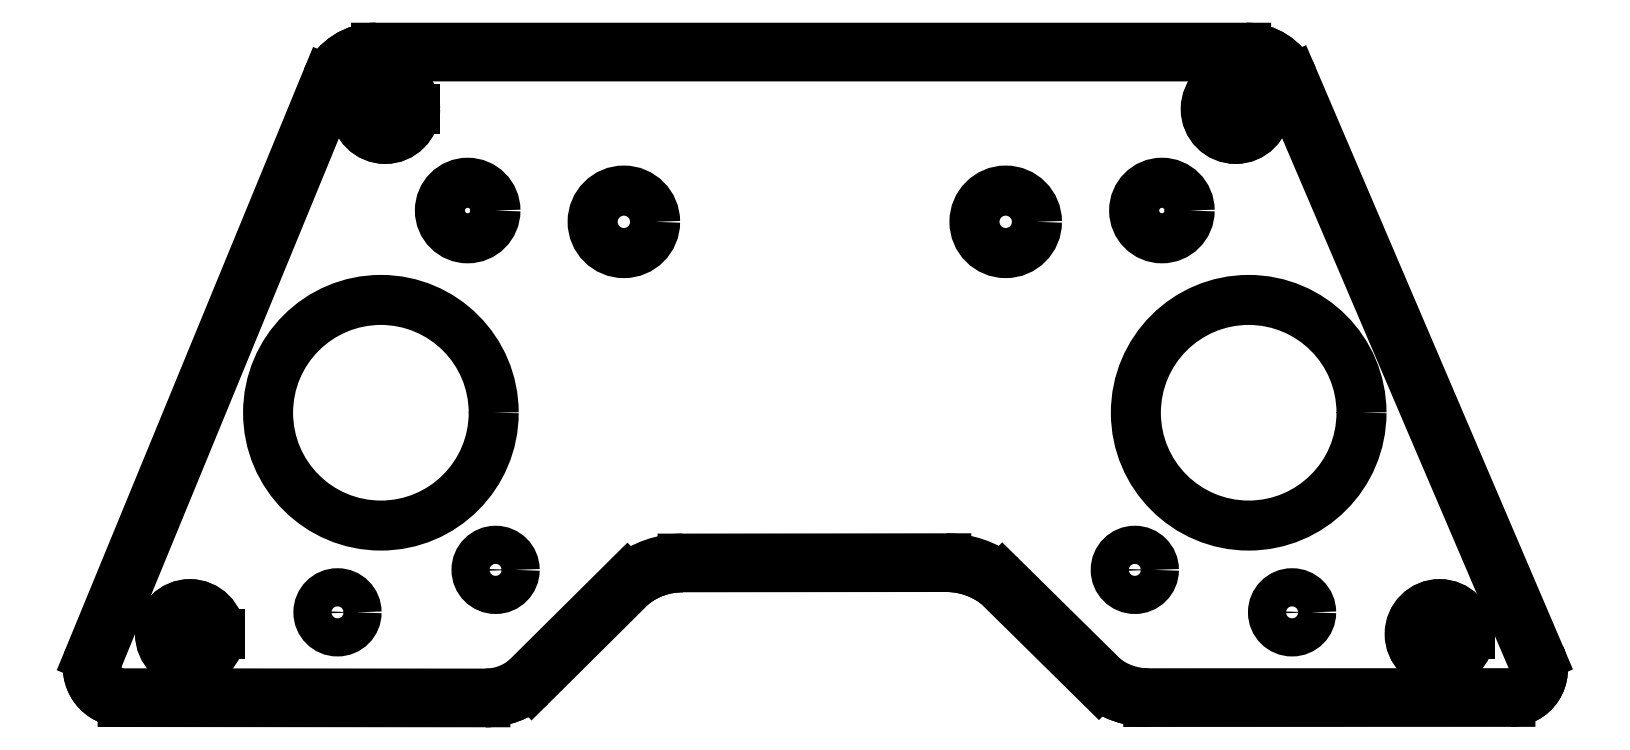
<metadata>
{"format":"dxf","ext":"dxf","renderer":"ezdxf+matplotlib","layout":"modelspace","background":"white","min_lineweight":24,"dpi":150}
</metadata>
<code>
0
SECTION
2
ENTITIES
0
LINE
8
View
10
199.6
20
187.7
30
0
11
99.37
21
187.7
31
0
0
ARC
8
View
10
99.37
20
181.5
30
0
40
6.234
50
90
51
155.7
0
LINE
8
View
10
93.69
20
184
30
0
11
66.34
21
117.5
31
0
0
CIRCLE
8
View
10
77.94
20
120.2
40
3.45
0
CIRCLE
8
View
10
94.94
20
122.7
40
2.2
0
CIRCLE
8
View
10
113.2
20
127.5
40
2.2
0
CIRCLE
8
View
10
99.94
20
145.7
40
13
0
CIRCLE
8
View
10
186.8
20
127.5
40
2.2
0
CIRCLE
8
View
10
204.9
20
122.7
40
2.2
0
CIRCLE
8
View
10
221.9
20
120.2
40
3.45
0
CIRCLE
8
View
10
199.9
20
145.7
40
13
0
CIRCLE
8
View
10
109.9
20
169
40
3.2
0
CIRCLE
8
View
10
100.4
20
180.7
40
3.45
0
CIRCLE
8
View
10
127.9
20
167.7
40
3.6
0
CIRCLE
8
View
10
171.9
20
167.7
40
3.6
0
CIRCLE
8
View
10
189.9
20
169
40
3.2
0
CIRCLE
8
View
10
198.4
20
180.7
40
3.45
0
LINE
8
View
10
233.5
20
117.6
30
0
11
205
21
184.2
31
0
0
LINE
8
View
10
70.18
20
112.3
30
0
11
112
21
112.3
31
0
0
LINE
8
View
10
188.4
20
112.3
30
0
11
230.1
21
112.3
31
0
0
LINE
8
View
10
117.3
20
114.3
30
0
11
129
21
125.9
31
0
0
LINE
8
View
10
170.9
20
125.9
30
0
11
182.7
21
114.3
31
0
0
LINE
8
View
10
165.1
20
127.9
30
0
11
134.7
21
127.8
31
0
0
CIRCLE
8
View
10
77.94
20
120.2
40
1.7
0
CIRCLE
8
View
10
221.9
20
120.2
40
1.7
0
CIRCLE
8
View
10
100.4
20
180.7
40
1.7
0
CIRCLE
8
View
10
198.4
20
180.7
40
1.7
0
ARC
8
View
10
199.6
20
181.8
30
0
40
5.923
50
24.3
51
90
0
ARC
8
View
10
188.4
20
121.5
30
0
40
9.206
50
-128.3
51
-90
0
SPLINE
8
View
210
0
220
0
230
1
70
8
71
3
72
11
73
7
74
0
40
0
40
0
40
0
40
0
40
0.4719
40
0.4719
40
0.4719
40
1
40
1
40
1
40
1
10
170.9
20
125.9
30
0
10
170.9
20
125.9
30
0
10
171
20
126
30
0
10
171.1
20
126.1
30
0
10
171.2
20
126.2
30
0
10
171.4
20
126.4
30
0
10
171.6
20
126.6
30
0
0
ARC
8
View
10
165.1
20
118.4
30
0
40
9.507
50
52.3
51
90
0
ARC
8
View
10
230.1
20
116.1
30
0
40
3.746
50
-90
51
23.7
0
ARC
8
View
10
134.7
20
118.6
30
0
40
9.206
50
90
51
128.3
0
SPLINE
8
View
210
0
220
0
230
1
70
8
71
3
72
11
73
7
74
0
40
0
40
0
40
0
40
0
40
0.4715
40
0.4715
40
0.4715
40
1
40
1
40
1
40
1
10
129
20
125.9
30
0
10
129
20
125.9
30
0
10
128.9
20
125.9
30
0
10
128.8
20
126.1
30
0
10
128.7
20
126.2
30
0
10
128.5
20
126.4
30
0
10
128.3
20
126.6
30
0
0
ARC
8
View
10
112
20
120.5
30
0
40
8.176
50
-90
51
-49.3
0
ARC
8
View
10
70.18
20
116.3
30
0
40
4.023
50
162.5
51
-90
0
CIRCLE
8
View
10
77.94
20
120.2
40
3.4
0
CIRCLE
8
View
10
221.9
20
120.2
40
3.4
0
CIRCLE
8
View
10
100.4
20
180.7
40
3.4
0
CIRCLE
8
View
10
198.4
20
180.7
40
3.4
0
ARC
8
View
10
99.37
20
181.5
30
0
40
6.234
50
90
51
155.7
0
SPLINE
8
View
210
0
220
0
230
1
70
8
71
3
72
35
73
31
74
0
40
0
40
0
40
0
40
0
40
0.1122
40
0.1122
40
0.1122
40
0.2244
40
0.2244
40
0.2244
40
0.3366
40
0.3366
40
0.3366
40
0.4488
40
0.4488
40
0.4488
40
0.561
40
0.561
40
0.561
40
0.6732
40
0.6732
40
0.6732
40
0.7854
40
0.7854
40
0.7854
40
0.8976
40
0.8976
40
0.8976
40
1.122
40
1.122
40
1.122
40
1.571
40
1.571
40
1.571
40
1.571
10
99.37
20
187.7
30
0
10
99.37
20
187.7
30
0
10
99.37
20
187.7
30
0
10
99.37
20
187.7
30
0
10
99.37
20
187.7
30
0
10
99.37
20
187.7
30
0
10
99.37
20
187.7
30
0
10
99.37
20
187.7
30
0
10
99.37
20
187.7
30
0
10
99.37
20
187.7
30
0
10
99.37
20
187.6
30
0
10
99.37
20
187.6
30
0
10
99.37
20
187.6
30
0
10
99.37
20
187.6
30
0
10
99.37
20
187.6
30
0
10
99.37
20
187.6
30
0
10
99.37
20
187.5
30
0
10
99.37
20
187.5
30
0
10
99.37
20
187.5
30
0
10
99.37
20
187.5
30
0
10
99.37
20
187.4
30
0
10
99.37
20
187.4
30
0
10
99.37
20
187.4
30
0
10
99.37
20
187.4
30
0
10
99.37
20
187.3
30
0
10
99.37
20
187.3
30
0
10
99.37
20
187.2
30
0
10
99.37
20
187.1
30
0
10
99.37
20
187
30
0
10
99.37
20
186.9
30
0
10
99.37
20
186.7
30
0
0
ARC
8
View
10
99.37
20
181.5
30
0
40
5.234
50
90
51
155.7
0
SPLINE
8
View
210
0
220
0
230
1
70
8
71
3
72
35
73
31
74
0
40
0
40
0
40
0
40
0
40
0.1122
40
0.1122
40
0.1122
40
0.2244
40
0.2244
40
0.2244
40
0.3366
40
0.3366
40
0.3366
40
0.4488
40
0.4488
40
0.4488
40
0.561
40
0.561
40
0.561
40
0.6732
40
0.6732
40
0.6732
40
0.7854
40
0.7854
40
0.7854
40
0.8976
40
0.8976
40
0.8976
40
1.122
40
1.122
40
1.122
40
1.571
40
1.571
40
1.571
40
1.571
10
93.69
20
184
30
0
10
93.69
20
184
30
0
10
93.7
20
184
30
0
10
93.7
20
184
30
0
10
93.7
20
184
30
0
10
93.71
20
184
30
0
10
93.71
20
184
30
0
10
93.72
20
184
30
0
10
93.73
20
184
30
0
10
93.74
20
184
30
0
10
93.76
20
184
30
0
10
93.77
20
184
30
0
10
93.78
20
184
30
0
10
93.8
20
184
30
0
10
93.81
20
184
30
0
10
93.83
20
184
30
0
10
93.85
20
184
30
0
10
93.87
20
184
30
0
10
93.89
20
184
30
0
10
93.91
20
183.9
30
0
10
93.94
20
183.9
30
0
10
93.96
20
183.9
30
0
10
93.98
20
183.9
30
0
10
94.01
20
183.9
30
0
10
94.03
20
183.9
30
0
10
94.09
20
183.9
30
0
10
94.15
20
183.8
30
0
10
94.21
20
183.8
30
0
10
94.33
20
183.8
30
0
10
94.47
20
183.7
30
0
10
94.6
20
183.6
30
0
0
SPLINE
8
View
210
0
220
0
230
1
70
8
71
3
72
35
73
31
74
0
40
0
40
0
40
0
40
0
40
0.1122
40
0.1122
40
0.1122
40
0.2244
40
0.2244
40
0.2244
40
0.3366
40
0.3366
40
0.3366
40
0.4488
40
0.4488
40
0.4488
40
0.561
40
0.561
40
0.561
40
0.6732
40
0.6732
40
0.6732
40
0.7854
40
0.7854
40
0.7854
40
0.8976
40
0.8976
40
0.8976
40
1.122
40
1.122
40
1.122
40
1.571
40
1.571
40
1.571
40
1.571
10
199.6
20
187.7
30
0
10
199.6
20
187.7
30
0
10
199.6
20
187.7
30
0
10
199.6
20
187.7
30
0
10
199.6
20
187.7
30
0
10
199.6
20
187.7
30
0
10
199.6
20
187.7
30
0
10
199.6
20
187.7
30
0
10
199.6
20
187.7
30
0
10
199.6
20
187.7
30
0
10
199.6
20
187.6
30
0
10
199.6
20
187.6
30
0
10
199.6
20
187.6
30
0
10
199.6
20
187.6
30
0
10
199.6
20
187.6
30
0
10
199.6
20
187.6
30
0
10
199.6
20
187.5
30
0
10
199.6
20
187.5
30
0
10
199.6
20
187.5
30
0
10
199.6
20
187.5
30
0
10
199.6
20
187.4
30
0
10
199.6
20
187.4
30
0
10
199.6
20
187.4
30
0
10
199.6
20
187.4
30
0
10
199.6
20
187.3
30
0
10
199.6
20
187.3
30
0
10
199.6
20
187.2
30
0
10
199.6
20
187.1
30
0
10
199.6
20
187
30
0
10
199.6
20
186.9
30
0
10
199.6
20
186.7
30
0
0
LINE
8
View
10
199.6
20
186.7
30
0
11
99.37
21
186.7
31
0
0
ARC
8
View
10
199.6
20
181.8
30
0
40
5.923
50
24.3
51
90
0
ARC
8
View
10
188.4
20
121.5
30
0
40
8.206
50
-127.9
51
-90
0
LINE
8
View
10
171.6
20
126.6
30
0
11
183.3
21
115.1
31
0
0
LINE
8
View
10
188.4
20
113.3
30
0
11
230.1
21
113.3
31
0
0
ARC
8
View
10
165.1
20
118.4
30
0
40
10.51
50
51.96
51
90
0
ARC
8
View
10
230.1
20
116.1
30
0
40
2.746
50
-90
51
23.7
0
LINE
8
View
10
165.1
20
128.9
30
0
11
134.7
21
128.8
31
0
0
LINE
8
View
10
232.6
20
117.2
30
0
11
204.1
21
183.8
31
0
0
ARC
8
View
10
134.7
20
118.6
30
0
40
10.21
50
90
51
128.6
0
ARC
8
View
10
199.6
20
181.8
30
0
40
4.923
50
24.3
51
90
0
LINE
8
View
10
116.6
20
115
30
0
11
128.3
21
126.6
31
0
0
ARC
8
View
10
112
20
120.5
30
0
40
7.176
50
-90
51
-49.3
0
LINE
8
View
10
70.18
20
113.3
30
0
11
112
21
113.3
31
0
0
LINE
8
View
10
94.62
20
183.7
30
0
11
67.27
21
117.2
31
0
0
ARC
8
View
10
70.18
20
116.3
30
0
40
3.023
50
162.5
51
-90
0
SPLINE
8
View
210
0
220
0
230
1
70
8
71
3
72
35
73
31
74
0
40
0
40
0
40
0
40
0
40
0.1122
40
0.1122
40
0.1122
40
0.2244
40
0.2244
40
0.2244
40
0.3366
40
0.3366
40
0.3366
40
0.4488
40
0.4488
40
0.4488
40
0.561
40
0.561
40
0.561
40
0.6732
40
0.6732
40
0.6732
40
0.7854
40
0.7854
40
0.7854
40
0.8976
40
0.8976
40
0.8976
40
1.122
40
1.122
40
1.122
40
1.571
40
1.571
40
1.571
40
1.571
10
66.34
20
117.5
30
0
10
66.35
20
117.5
30
0
10
66.35
20
117.5
30
0
10
66.35
20
117.5
30
0
10
66.36
20
117.5
30
0
10
66.36
20
117.5
30
0
10
66.37
20
117.5
30
0
10
66.38
20
117.5
30
0
10
66.39
20
117.5
30
0
10
66.4
20
117.5
30
0
10
66.41
20
117.5
30
0
10
66.42
20
117.5
30
0
10
66.44
20
117.5
30
0
10
66.45
20
117.5
30
0
10
66.47
20
117.5
30
0
10
66.49
20
117.5
30
0
10
66.51
20
117.5
30
0
10
66.53
20
117.5
30
0
10
66.55
20
117.5
30
0
10
66.57
20
117.5
30
0
10
66.59
20
117.4
30
0
10
66.62
20
117.4
30
0
10
66.64
20
117.4
30
0
10
66.67
20
117.4
30
0
10
66.69
20
117.4
30
0
10
66.75
20
117.4
30
0
10
66.81
20
117.4
30
0
10
66.87
20
117.3
30
0
10
66.99
20
117.3
30
0
10
67.13
20
117.2
30
0
10
67.27
20
117.2
30
0
0
ARC
8
View
10
70.18
20
116.3
30
0
40
4.023
50
162.5
51
-90
0
ARC
8
View
10
230.1
20
116.1
30
0
40
3.746
50
-90
51
23.7
0
ARC
8
View
10
112
20
120.5
30
0
40
8.176
50
-90
51
-49.3
0
ARC
8
View
10
188.4
20
121.5
30
0
40
9.206
50
-128.3
51
-90
0
ARC
8
View
10
134.7
20
118.6
30
0
40
9.206
50
90
51
128.3
0
ARC
8
View
10
165.1
20
118.4
30
0
40
9.507
50
52.3
51
90
0
SPLINE
8
View
210
0
220
0
230
1
70
8
71
3
72
35
73
31
74
0
40
0
40
0
40
0
40
0
40
0.1122
40
0.1122
40
0.1122
40
0.2244
40
0.2244
40
0.2244
40
0.3366
40
0.3366
40
0.3366
40
0.4488
40
0.4488
40
0.4488
40
0.561
40
0.561
40
0.561
40
0.6732
40
0.6732
40
0.6732
40
0.7854
40
0.7854
40
0.7854
40
0.8976
40
0.8976
40
0.8976
40
1.122
40
1.122
40
1.122
40
1.571
40
1.571
40
1.571
40
1.571
10
205
20
184.2
30
0
10
205
20
184.2
30
0
10
205
20
184.2
30
0
10
205
20
184.2
30
0
10
205
20
184.2
30
0
10
205
20
184.2
30
0
10
205
20
184.2
30
0
10
205
20
184.2
30
0
10
205
20
184.2
30
0
10
205
20
184.2
30
0
10
205
20
184.2
30
0
10
205
20
184.2
30
0
10
204.9
20
184.2
30
0
10
204.9
20
184.2
30
0
10
204.9
20
184.2
30
0
10
204.9
20
184.2
30
0
10
204.9
20
184.2
30
0
10
204.9
20
184.1
30
0
10
204.8
20
184.1
30
0
10
204.8
20
184.1
30
0
10
204.8
20
184.1
30
0
10
204.8
20
184.1
30
0
10
204.7
20
184.1
30
0
10
204.7
20
184.1
30
0
10
204.7
20
184.1
30
0
10
204.6
20
184.1
30
0
10
204.6
20
184
30
0
10
204.5
20
184
30
0
10
204.4
20
183.9
30
0
10
204.3
20
183.9
30
0
10
204.1
20
183.8
30
0
0
SPLINE
8
View
210
0
220
0
230
1
70
8
71
3
72
11
73
7
74
0
40
0
40
0
40
0
40
0
40
0.7854
40
0.7854
40
0.7854
40
1.571
40
1.571
40
1.571
40
1.571
10
182.7
20
114.3
30
0
10
182.7
20
114.3
30
0
10
182.7
20
114.4
30
0
10
182.9
20
114.5
30
0
10
183
20
114.7
30
0
10
183.2
20
114.9
30
0
10
183.3
20
115.1
30
0
0
SPLINE
8
View
210
0
220
0
230
1
70
8
71
3
72
35
73
31
74
0
40
0
40
0
40
0
40
0
40
0.1122
40
0.1122
40
0.1122
40
0.2244
40
0.2244
40
0.2244
40
0.3366
40
0.3366
40
0.3366
40
0.4488
40
0.4488
40
0.4488
40
0.561
40
0.561
40
0.561
40
0.6732
40
0.6732
40
0.6732
40
0.7854
40
0.7854
40
0.7854
40
0.8976
40
0.8976
40
0.8976
40
1.122
40
1.122
40
1.122
40
1.571
40
1.571
40
1.571
40
1.571
10
188.4
20
112.3
30
0
10
188.4
20
112.3
30
0
10
188.4
20
112.3
30
0
10
188.4
20
112.3
30
0
10
188.4
20
112.3
30
0
10
188.4
20
112.3
30
0
10
188.4
20
112.3
30
0
10
188.4
20
112.4
30
0
10
188.4
20
112.4
30
0
10
188.4
20
112.4
30
0
10
188.4
20
112.4
30
0
10
188.4
20
112.4
30
0
10
188.4
20
112.4
30
0
10
188.4
20
112.4
30
0
10
188.4
20
112.5
30
0
10
188.4
20
112.5
30
0
10
188.4
20
112.5
30
0
10
188.4
20
112.5
30
0
10
188.4
20
112.5
30
0
10
188.4
20
112.6
30
0
10
188.4
20
112.6
30
0
10
188.4
20
112.6
30
0
10
188.4
20
112.6
30
0
10
188.4
20
112.7
30
0
10
188.4
20
112.7
30
0
10
188.4
20
112.8
30
0
10
188.4
20
112.8
30
0
10
188.4
20
112.9
30
0
10
188.4
20
113
30
0
10
188.4
20
113.2
30
0
10
188.4
20
113.3
30
0
0
SPLINE
8
View
210
0
220
0
230
1
70
8
71
3
72
11
73
7
74
0
40
0
40
0
40
0
40
0
40
0.7859
40
0.7859
40
0.7859
40
1.572
40
1.572
40
1.572
40
1.572
10
183.3
20
115.1
30
0
10
183.1
20
114.9
30
0
10
183
20
114.7
30
0
10
182.8
20
114.5
30
0
10
182.7
20
114.4
30
0
10
182.6
20
114.3
30
0
10
182.7
20
114.3
30
0
0
SPLINE
8
View
210
0
220
0
230
1
70
8
71
3
72
35
73
31
74
0
40
0
40
0
40
0
40
0
40
0.1122
40
0.1122
40
0.1122
40
0.2244
40
0.2244
40
0.2244
40
0.3366
40
0.3366
40
0.3366
40
0.4488
40
0.4488
40
0.4488
40
0.561
40
0.561
40
0.561
40
0.6732
40
0.6732
40
0.6732
40
0.7854
40
0.7854
40
0.7854
40
0.8976
40
0.8976
40
0.8976
40
1.122
40
1.122
40
1.122
40
1.571
40
1.571
40
1.571
40
1.571
10
230.1
20
112.3
30
0
10
230.1
20
112.3
30
0
10
230.1
20
112.3
30
0
10
230.1
20
112.3
30
0
10
230.1
20
112.3
30
0
10
230.1
20
112.4
30
0
10
230.1
20
112.4
30
0
10
230.1
20
112.4
30
0
10
230.1
20
112.4
30
0
10
230.1
20
112.4
30
0
10
230.1
20
112.4
30
0
10
230.1
20
112.4
30
0
10
230.1
20
112.4
30
0
10
230.1
20
112.5
30
0
10
230.1
20
112.5
30
0
10
230.1
20
112.5
30
0
10
230.1
20
112.5
30
0
10
230.1
20
112.5
30
0
10
230.1
20
112.6
30
0
10
230.1
20
112.6
30
0
10
230.1
20
112.6
30
0
10
230.1
20
112.6
30
0
10
230.1
20
112.7
30
0
10
230.1
20
112.7
30
0
10
230.1
20
112.7
30
0
10
230.1
20
112.8
30
0
10
230.1
20
112.8
30
0
10
230.1
20
112.9
30
0
10
230.1
20
113
30
0
10
230.1
20
113.2
30
0
10
230.1
20
113.3
30
0
0
SPLINE
8
View
210
0
220
0
230
1
70
8
71
3
72
35
73
31
74
0
40
3.142
40
3.142
40
3.142
40
3.142
40
3.254
40
3.254
40
3.254
40
3.366
40
3.366
40
3.366
40
3.478
40
3.478
40
3.478
40
3.59
40
3.59
40
3.59
40
3.703
40
3.703
40
3.703
40
3.815
40
3.815
40
3.815
40
3.927
40
3.927
40
3.927
40
4.039
40
4.039
40
4.039
40
4.264
40
4.264
40
4.264
40
4.712
40
4.712
40
4.712
40
4.712
10
165.1
20
127.9
30
0
10
165.1
20
127.9
30
0
10
165.1
20
127.9
30
0
10
165.1
20
127.9
30
0
10
165.1
20
127.9
30
0
10
165.1
20
127.9
30
0
10
165.1
20
127.9
30
0
10
165.1
20
127.9
30
0
10
165.1
20
127.9
30
0
10
165.1
20
127.9
30
0
10
165.1
20
127.9
30
0
10
165.1
20
128
30
0
10
165.1
20
128
30
0
10
165.1
20
128
30
0
10
165.1
20
128
30
0
10
165.1
20
128
30
0
10
165.1
20
128.1
30
0
10
165.1
20
128.1
30
0
10
165.1
20
128.1
30
0
10
165.1
20
128.1
30
0
10
165.1
20
128.1
30
0
10
165.1
20
128.2
30
0
10
165.1
20
128.2
30
0
10
165.1
20
128.2
30
0
10
165.1
20
128.3
30
0
10
165.1
20
128.3
30
0
10
165.1
20
128.4
30
0
10
165.1
20
128.4
30
0
10
165.1
20
128.6
30
0
10
165.1
20
128.7
30
0
10
165.1
20
128.9
30
0
0
SPLINE
8
View
210
0
220
0
230
1
70
8
71
3
72
35
73
31
74
0
40
0
40
0
40
0
40
0
40
0.1122
40
0.1122
40
0.1122
40
0.2244
40
0.2244
40
0.2244
40
0.3366
40
0.3366
40
0.3366
40
0.4488
40
0.4488
40
0.4488
40
0.561
40
0.561
40
0.561
40
0.6732
40
0.6732
40
0.6732
40
0.7854
40
0.7854
40
0.7854
40
0.8976
40
0.8976
40
0.8976
40
1.122
40
1.122
40
1.122
40
1.571
40
1.571
40
1.571
40
1.571
10
233.5
20
117.6
30
0
10
233.5
20
117.6
30
0
10
233.5
20
117.6
30
0
10
233.5
20
117.6
30
0
10
233.5
20
117.6
30
0
10
233.5
20
117.6
30
0
10
233.5
20
117.6
30
0
10
233.5
20
117.6
30
0
10
233.5
20
117.6
30
0
10
233.5
20
117.6
30
0
10
233.5
20
117.6
30
0
10
233.4
20
117.6
30
0
10
233.4
20
117.5
30
0
10
233.4
20
117.5
30
0
10
233.4
20
117.5
30
0
10
233.4
20
117.5
30
0
10
233.4
20
117.5
30
0
10
233.3
20
117.5
30
0
10
233.3
20
117.5
30
0
10
233.3
20
117.5
30
0
10
233.3
20
117.5
30
0
10
233.3
20
117.5
30
0
10
233.2
20
117.5
30
0
10
233.2
20
117.4
30
0
10
233.2
20
117.4
30
0
10
233.1
20
117.4
30
0
10
233.1
20
117.4
30
0
10
233
20
117.4
30
0
10
232.9
20
117.3
30
0
10
232.7
20
117.2
30
0
10
232.6
20
117.2
30
0
0
SPLINE
8
View
210
0
220
0
230
1
70
8
71
3
72
35
73
31
74
0
40
0
40
0
40
0
40
0
40
0.1122
40
0.1122
40
0.1122
40
0.2244
40
0.2244
40
0.2244
40
0.3366
40
0.3366
40
0.3366
40
0.4488
40
0.4488
40
0.4488
40
0.561
40
0.561
40
0.561
40
0.6732
40
0.6732
40
0.6732
40
0.7854
40
0.7854
40
0.7854
40
0.8976
40
0.8976
40
0.8976
40
1.122
40
1.122
40
1.122
40
1.571
40
1.571
40
1.571
40
1.571
10
134.7
20
127.8
30
0
10
134.7
20
127.8
30
0
10
134.7
20
127.8
30
0
10
134.7
20
127.9
30
0
10
134.7
20
127.9
30
0
10
134.7
20
127.9
30
0
10
134.7
20
127.9
30
0
10
134.7
20
127.9
30
0
10
134.7
20
127.9
30
0
10
134.7
20
127.9
30
0
10
134.7
20
127.9
30
0
10
134.7
20
127.9
30
0
10
134.7
20
127.9
30
0
10
134.7
20
128
30
0
10
134.7
20
128
30
0
10
134.7
20
128
30
0
10
134.7
20
128
30
0
10
134.7
20
128
30
0
10
134.7
20
128.1
30
0
10
134.7
20
128.1
30
0
10
134.7
20
128.1
30
0
10
134.7
20
128.1
30
0
10
134.7
20
128.2
30
0
10
134.7
20
128.2
30
0
10
134.7
20
128.2
30
0
10
134.7
20
128.3
30
0
10
134.7
20
128.3
30
0
10
134.7
20
128.4
30
0
10
134.7
20
128.5
30
0
10
134.7
20
128.7
30
0
10
134.7
20
128.8
30
0
0
SPLINE
8
View
210
0
220
0
230
1
70
8
71
3
72
35
73
31
74
0
40
0
40
0
40
0
40
0
40
0.1122
40
0.1122
40
0.1122
40
0.2244
40
0.2244
40
0.2244
40
0.3366
40
0.3366
40
0.3366
40
0.4488
40
0.4488
40
0.4488
40
0.561
40
0.561
40
0.561
40
0.6732
40
0.6732
40
0.6732
40
0.7854
40
0.7854
40
0.7854
40
0.8976
40
0.8976
40
0.8976
40
1.122
40
1.122
40
1.122
40
1.571
40
1.571
40
1.571
40
1.571
10
117.3
20
114.3
30
0
10
117.3
20
114.3
30
0
10
117.3
20
114.3
30
0
10
117.3
20
114.3
30
0
10
117.3
20
114.3
30
0
10
117.3
20
114.3
30
0
10
117.3
20
114.3
30
0
10
117.3
20
114.3
30
0
10
117.3
20
114.3
30
0
10
117.3
20
114.3
30
0
10
117.3
20
114.3
30
0
10
117.3
20
114.3
30
0
10
117.2
20
114.3
30
0
10
117.2
20
114.4
30
0
10
117.2
20
114.4
30
0
10
117.2
20
114.4
30
0
10
117.2
20
114.4
30
0
10
117.2
20
114.4
30
0
10
117.2
20
114.4
30
0
10
117.2
20
114.4
30
0
10
117.1
20
114.5
30
0
10
117.1
20
114.5
30
0
10
117.1
20
114.5
30
0
10
117.1
20
114.5
30
0
10
117.1
20
114.5
30
0
10
117
20
114.6
30
0
10
117
20
114.6
30
0
10
116.9
20
114.7
30
0
10
116.9
20
114.8
30
0
10
116.8
20
114.9
30
0
10
116.7
20
115
30
0
0
SPLINE
8
View
210
0
220
0
230
1
70
8
71
3
72
35
73
31
74
0
40
0
40
0
40
0
40
0
40
0.1122
40
0.1122
40
0.1122
40
0.2244
40
0.2244
40
0.2244
40
0.3366
40
0.3366
40
0.3366
40
0.4488
40
0.4488
40
0.4488
40
0.561
40
0.561
40
0.561
40
0.6732
40
0.6732
40
0.6732
40
0.7854
40
0.7854
40
0.7854
40
0.8976
40
0.8976
40
0.8976
40
1.122
40
1.122
40
1.122
40
1.571
40
1.571
40
1.571
40
1.571
10
112
20
112.3
30
0
10
112
20
112.3
30
0
10
112
20
112.3
30
0
10
112
20
112.3
30
0
10
112
20
112.3
30
0
10
112
20
112.3
30
0
10
112
20
112.3
30
0
10
112
20
112.3
30
0
10
112
20
112.3
30
0
10
112
20
112.3
30
0
10
112
20
112.4
30
0
10
112
20
112.4
30
0
10
112
20
112.4
30
0
10
112
20
112.4
30
0
10
112
20
112.4
30
0
10
112
20
112.4
30
0
10
112
20
112.5
30
0
10
112
20
112.5
30
0
10
112
20
112.5
30
0
10
112
20
112.5
30
0
10
112
20
112.6
30
0
10
112
20
112.6
30
0
10
112
20
112.6
30
0
10
112
20
112.6
30
0
10
112
20
112.7
30
0
10
112
20
112.7
30
0
10
112
20
112.8
30
0
10
112
20
112.9
30
0
10
112
20
113
30
0
10
112
20
113.1
30
0
10
112
20
113.3
30
0
0
SPLINE
8
View
210
0
220
0
230
1
70
8
71
3
72
35
73
31
74
0
40
0
40
0
40
0
40
0
40
0.1122
40
0.1122
40
0.1122
40
0.2244
40
0.2244
40
0.2244
40
0.3366
40
0.3366
40
0.3366
40
0.4488
40
0.4488
40
0.4488
40
0.561
40
0.561
40
0.561
40
0.6732
40
0.6732
40
0.6732
40
0.7854
40
0.7854
40
0.7854
40
0.8976
40
0.8976
40
0.8976
40
1.122
40
1.122
40
1.122
40
1.571
40
1.571
40
1.571
40
1.571
10
70.18
20
112.3
30
0
10
70.18
20
112.3
30
0
10
70.18
20
112.3
30
0
10
70.18
20
112.3
30
0
10
70.18
20
112.3
30
0
10
70.18
20
112.3
30
0
10
70.18
20
112.3
30
0
10
70.18
20
112.4
30
0
10
70.18
20
112.4
30
0
10
70.18
20
112.4
30
0
10
70.18
20
112.4
30
0
10
70.18
20
112.4
30
0
10
70.18
20
112.4
30
0
10
70.18
20
112.4
30
0
10
70.18
20
112.5
30
0
10
70.18
20
112.5
30
0
10
70.18
20
112.5
30
0
10
70.18
20
112.5
30
0
10
70.18
20
112.5
30
0
10
70.18
20
112.6
30
0
10
70.18
20
112.6
30
0
10
70.18
20
112.6
30
0
10
70.18
20
112.6
30
0
10
70.18
20
112.7
30
0
10
70.18
20
112.7
30
0
10
70.18
20
112.8
30
0
10
70.18
20
112.8
30
0
10
70.18
20
112.9
30
0
10
70.18
20
113
30
0
10
70.18
20
113.2
30
0
10
70.18
20
113.3
30
0
0
LINE
8
View
10
81.39
20
120.2
30
0
11
81.34
21
120.2
31
0
0
LINE
8
View
10
225.4
20
120.2
30
0
11
225.3
21
120.2
31
0
0
LINE
8
View
10
103.9
20
180.7
30
0
11
103.8
21
180.7
31
0
0
LINE
8
View
10
201.9
20
180.7
30
0
11
201.8
21
180.7
31
0
0
LINE
8
View
10
81.34
20
120.2
30
0
11
79.64
21
120.2
31
0
0
LINE
8
View
10
225.3
20
120.2
30
0
11
223.6
21
120.2
31
0
0
LINE
8
View
10
103.8
20
180.7
30
0
11
102.1
21
180.7
31
0
0
LINE
8
View
10
201.8
20
180.7
30
0
11
200.1
21
180.7
31
0
0
ENDSEC
0
EOF

</code>
